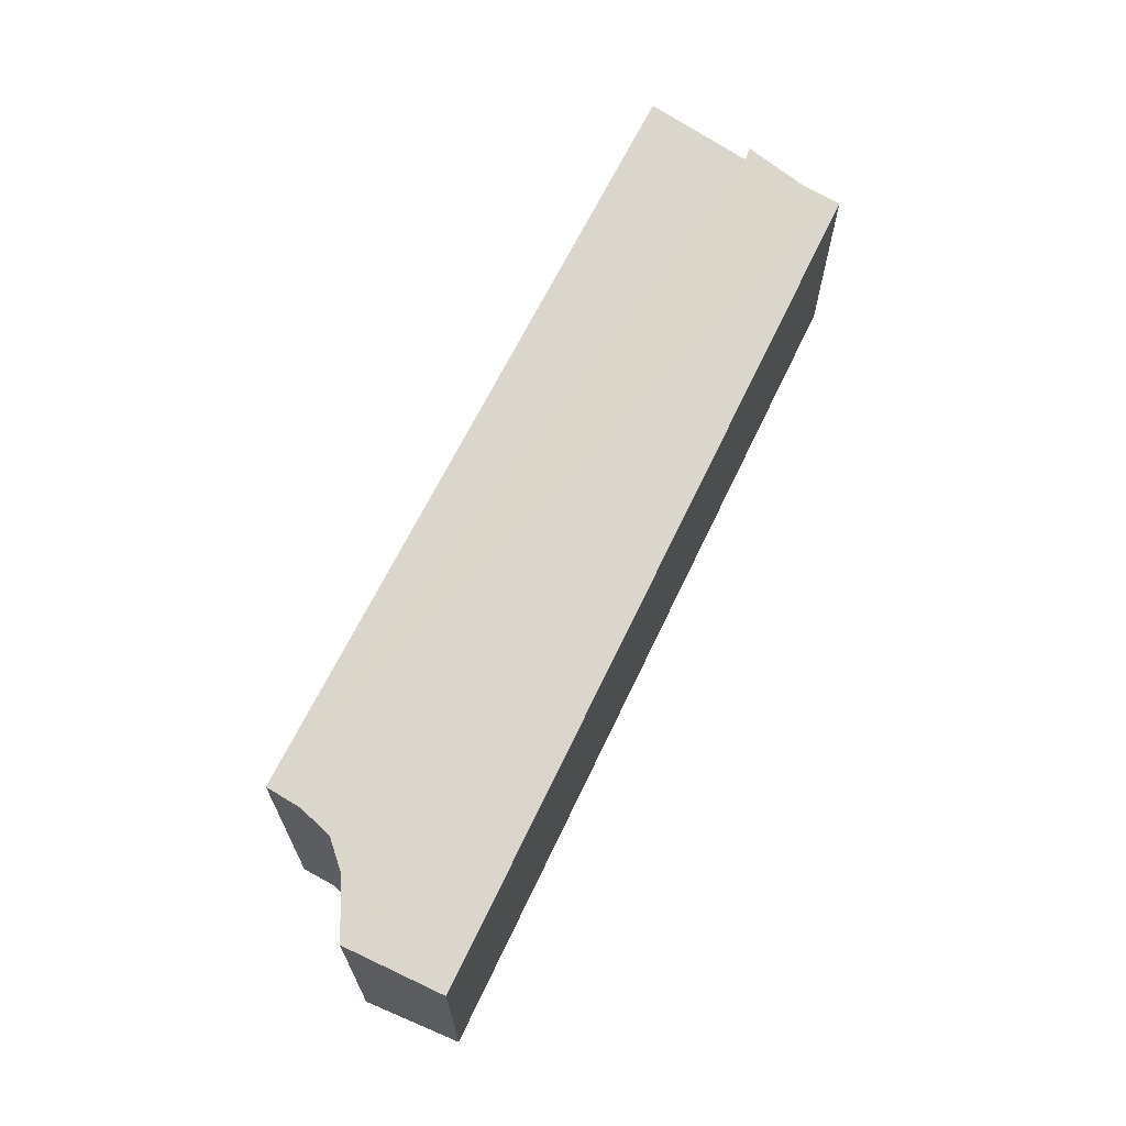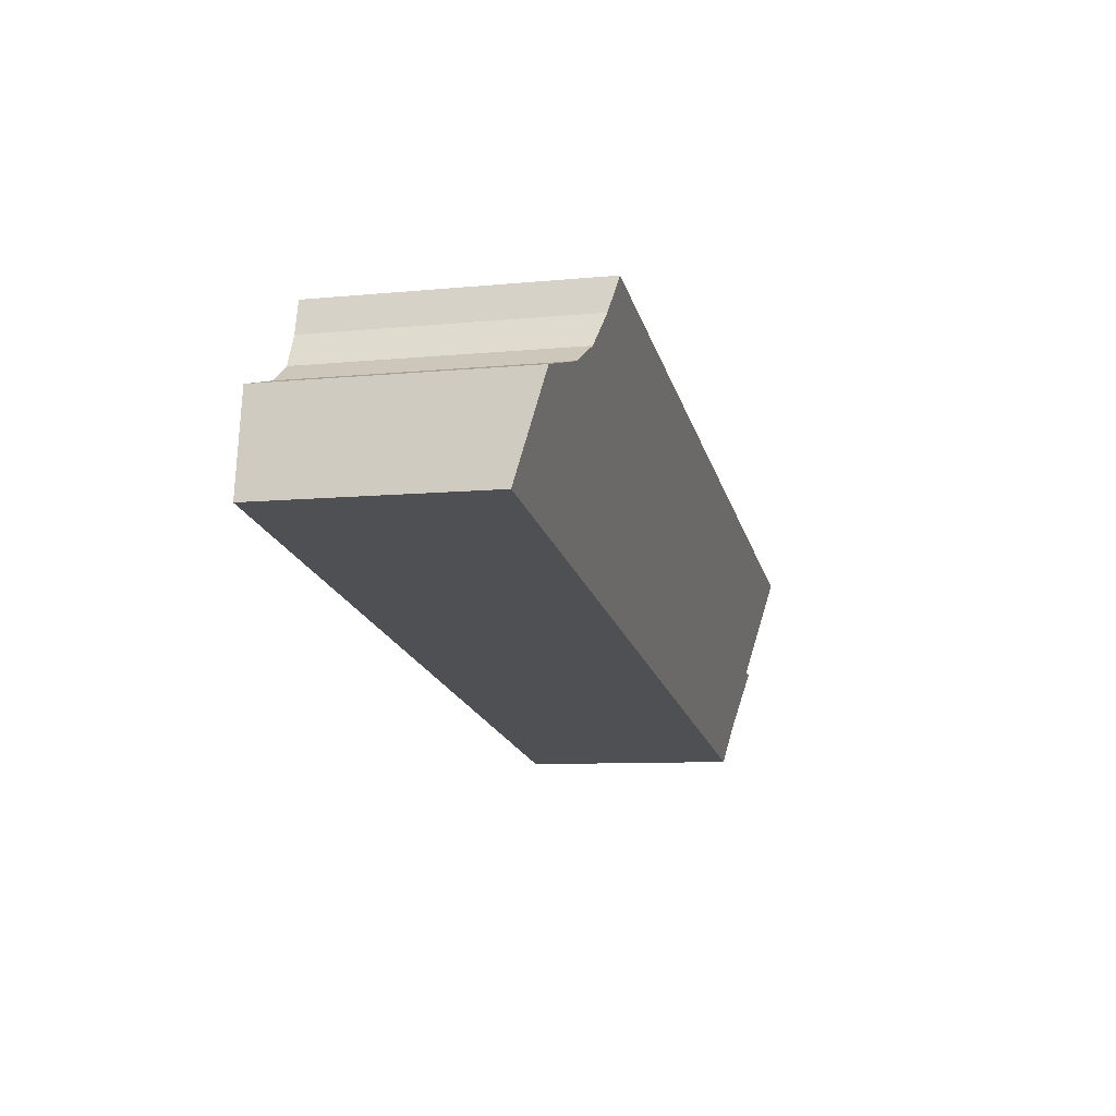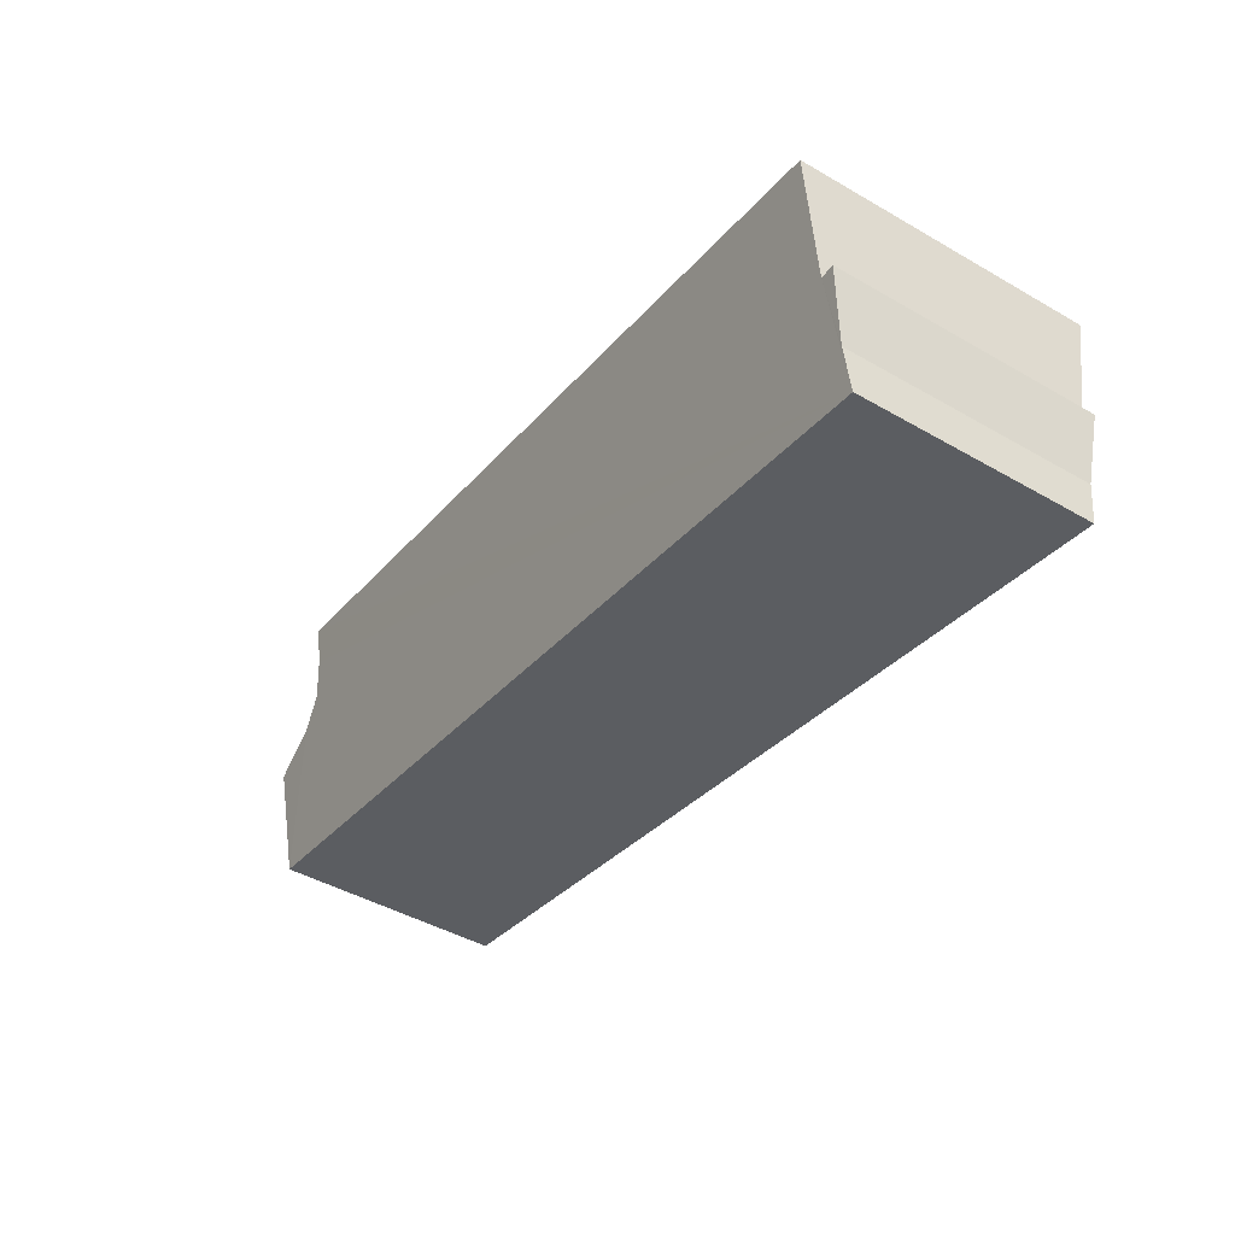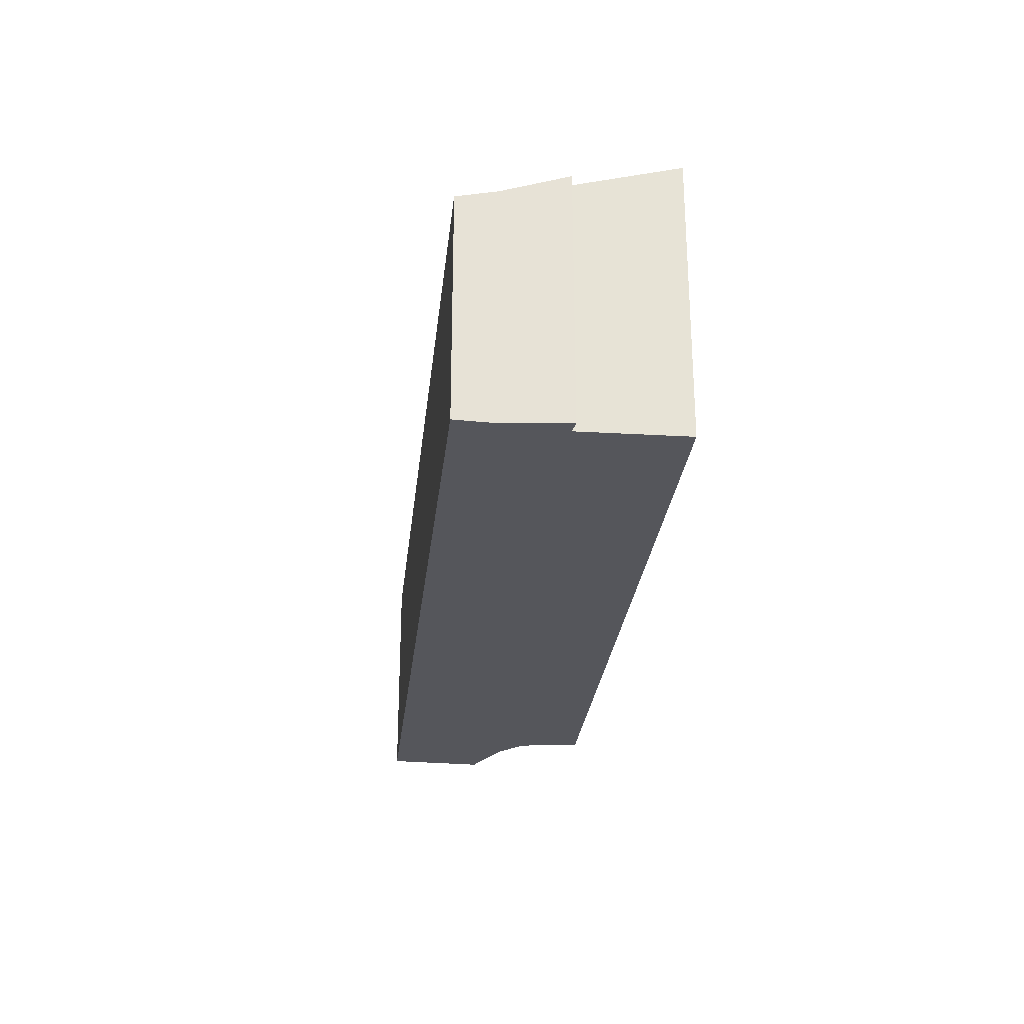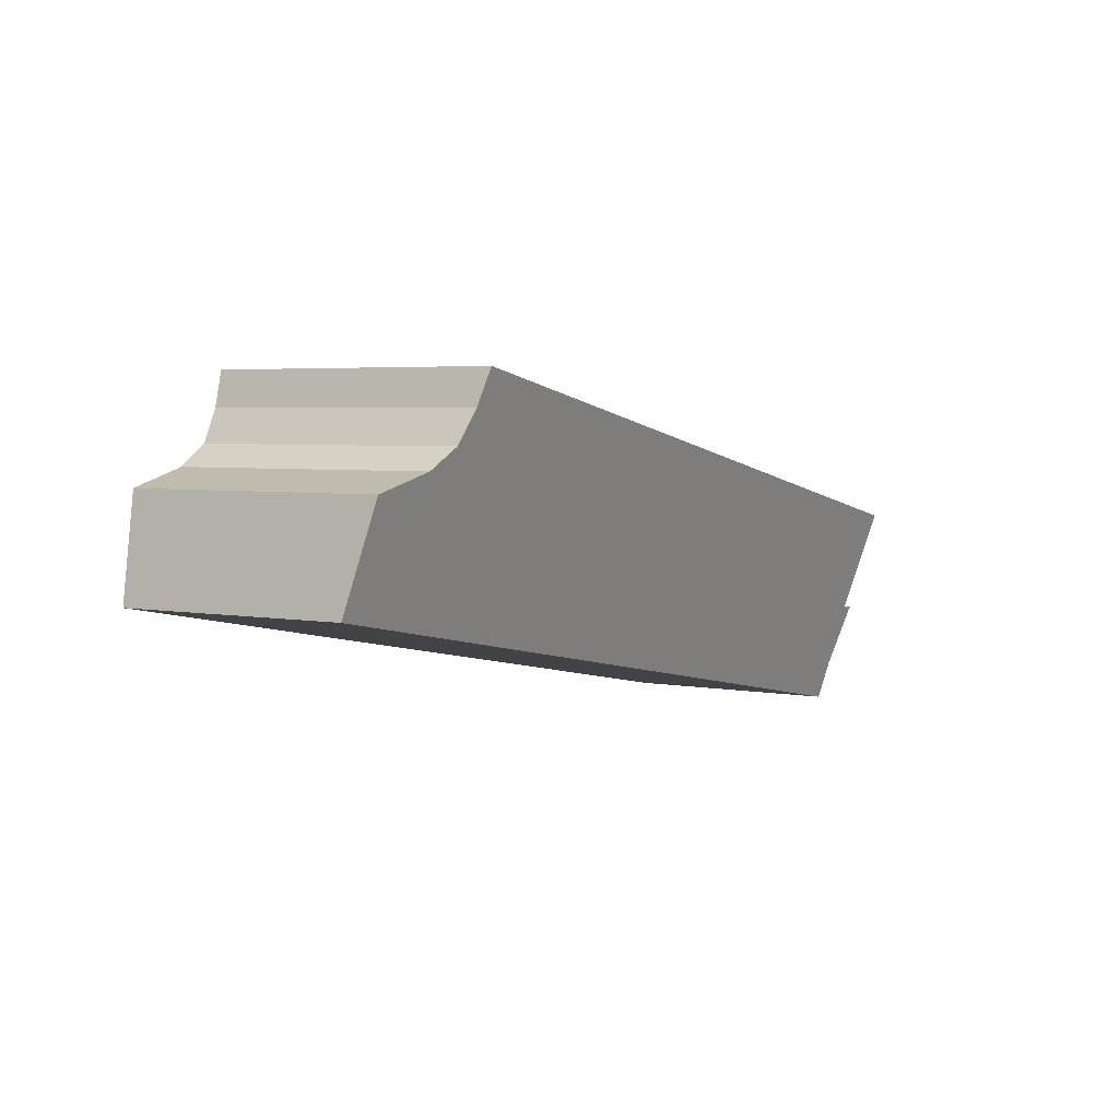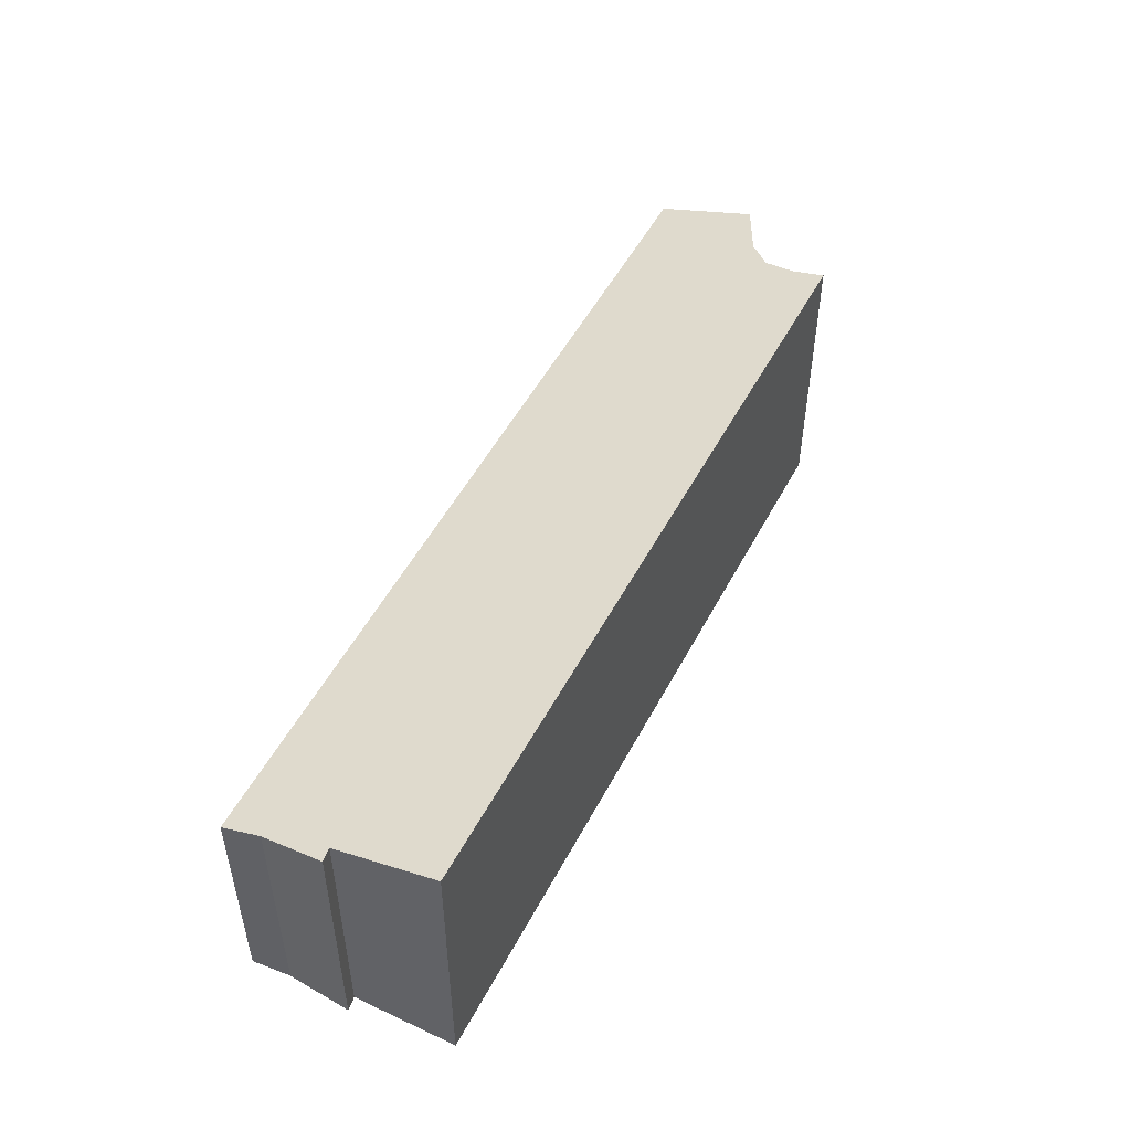
<metadata>
{"format":"obj","ext":"obj","renderer":"f3d","projection":"perspective","resolution":1024,"background":"white","views":[{"elev":66.6,"azim":104.9,"up":"+Y"},{"elev":-8.5,"azim":104.9,"up":"+Z"},{"elev":-45.2,"azim":-123.6,"up":"+Z"},{"elev":-26.2,"azim":-106.6,"up":"+Y"},{"elev":4.2,"azim":121.6,"up":"+Z"},{"elev":49.6,"azim":-74.2,"up":"+Y"}]}
</metadata>
<code>
v  12.56 4.484 2.452
v  0.332 4.018 -1.656
v  0 4.453 2.727e-16
v  0.48 3.596 -3.3
v  12.69 4.345 1.928
v  12.93 4.209 1.436
v  14.54 3.596 -0.691
v  13.39 4.11 1.129
v  14.32 4.001 0.872
v  0.403 3.758 -2.674
v  0.106 4.026 -1.668
v  14.32 -5.339e-17 0.872
v  14.54 4.231e-17 -0.691
v  12.56 -1.501e-16 2.452
v  12.69 -1.181e-16 1.928
v  0.48 2.021e-16 -3.3
v  0.403 1.637e-16 -2.674
v  0.106 1.021e-16 -1.668
v  0 0 0
v  0.332 1.014e-16 -1.656
v  13.39 -6.913e-17 1.129
v  12.93 -8.793e-17 1.436
g defaultobject
f 1 2 3
f 2 1 4
f 4 1 5
f 4 5 6
f 4 6 7
f 7 6 8
f 7 8 9
f 2 10 11
f 10 2 4
f 12 7 9
f 7 12 13
f 14 5 1
f 5 14 15
f 13 4 7
f 4 13 16
f 4 17 10
f 17 4 16
f 10 18 11
f 18 10 17
f 2 19 3
f 19 2 20
f 18 2 11
f 2 18 20
f 3 14 1
f 14 3 19
f 21 9 8
f 9 21 12
f 15 6 5
f 6 15 22
f 22 8 6
f 8 22 21
f 17 20 18
f 20 14 19
f 14 20 17
f 14 17 16
f 14 16 15
f 15 16 22
f 22 16 13
f 22 13 21
f 21 13 12

</code>
